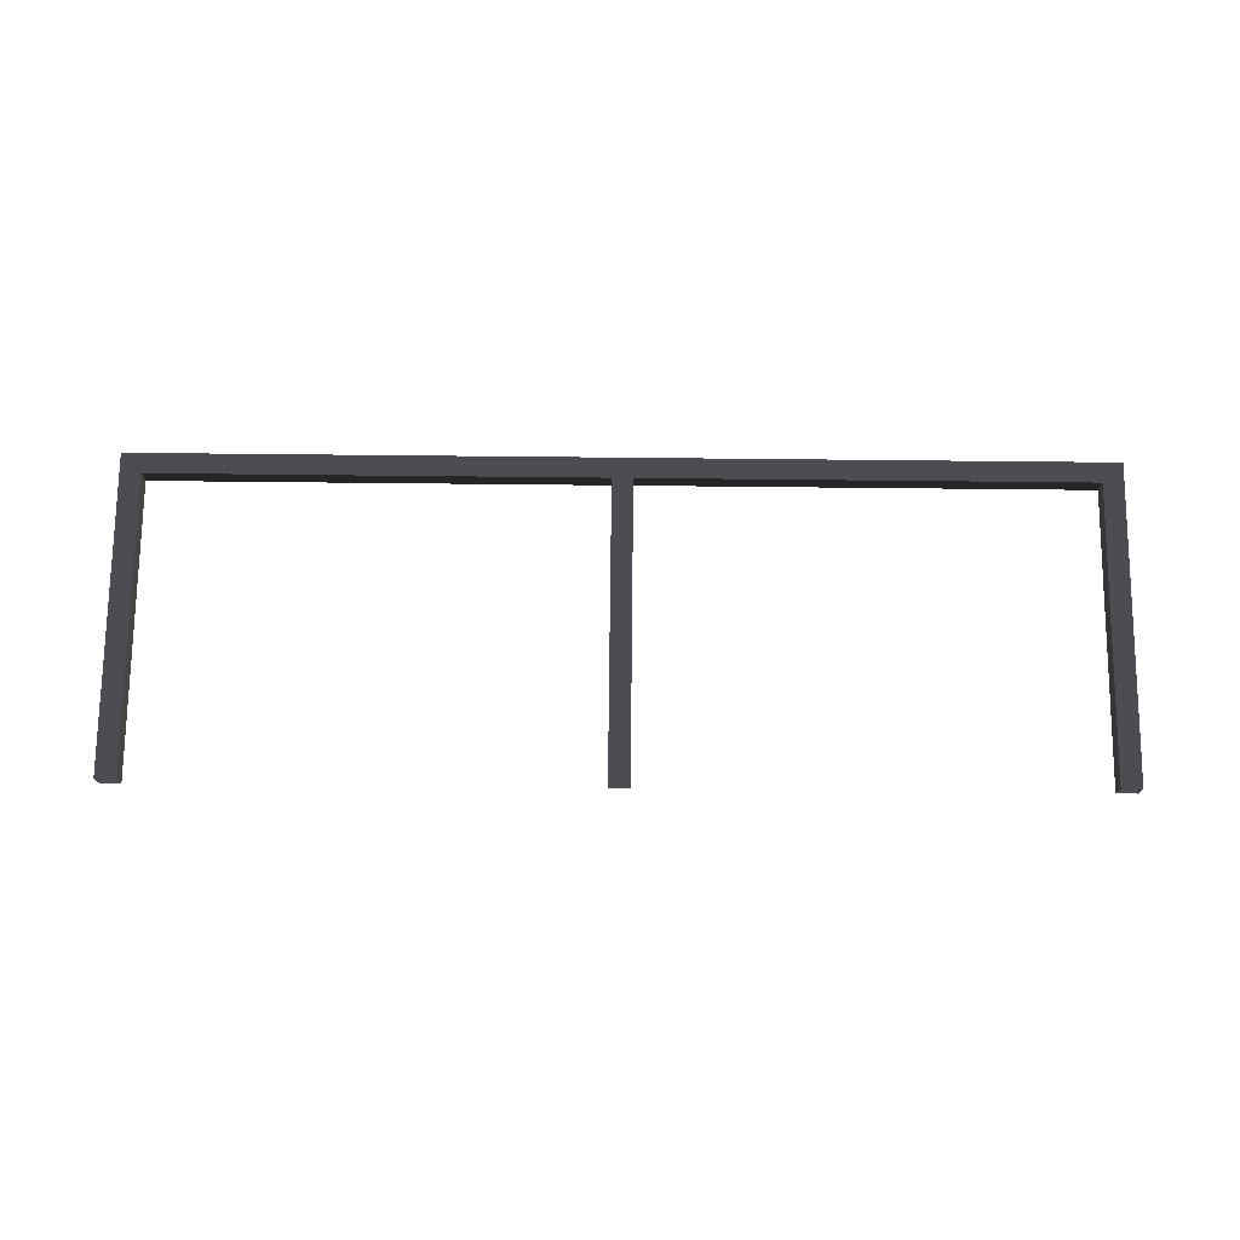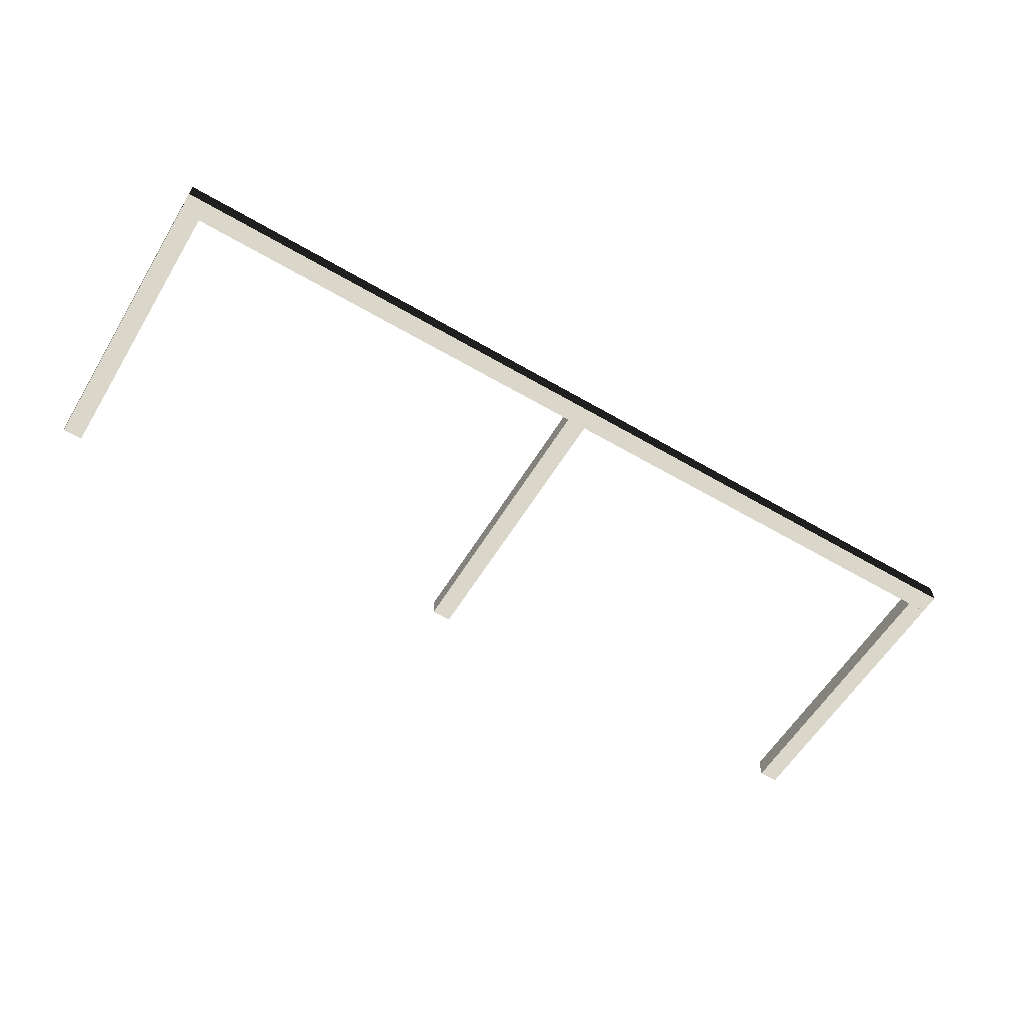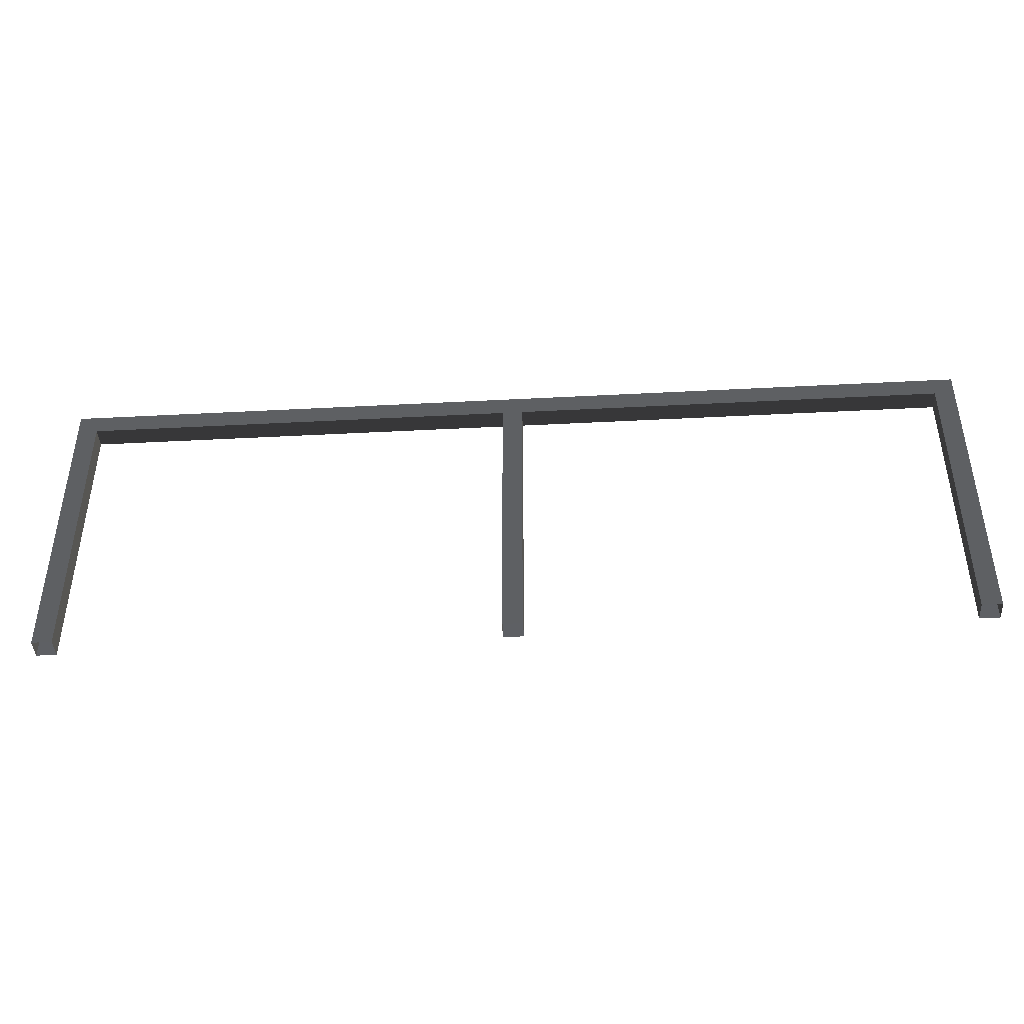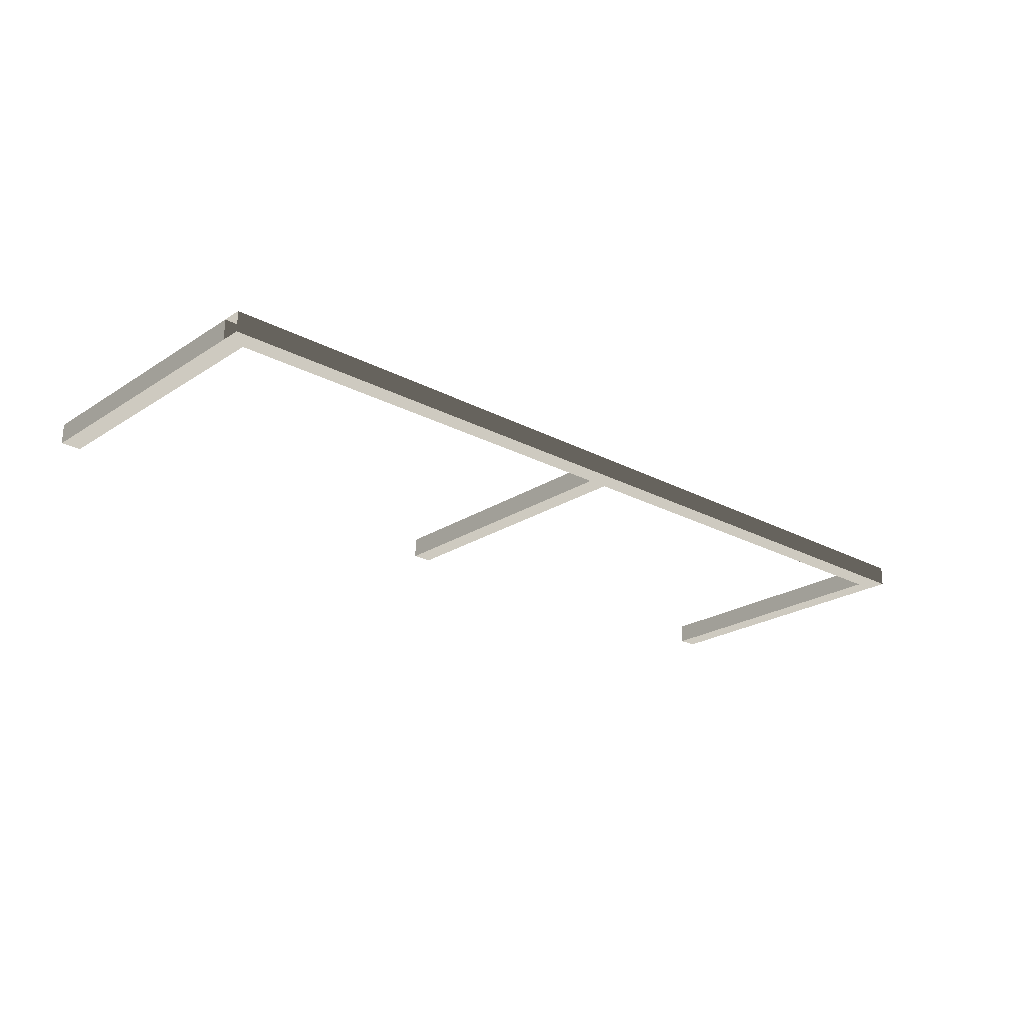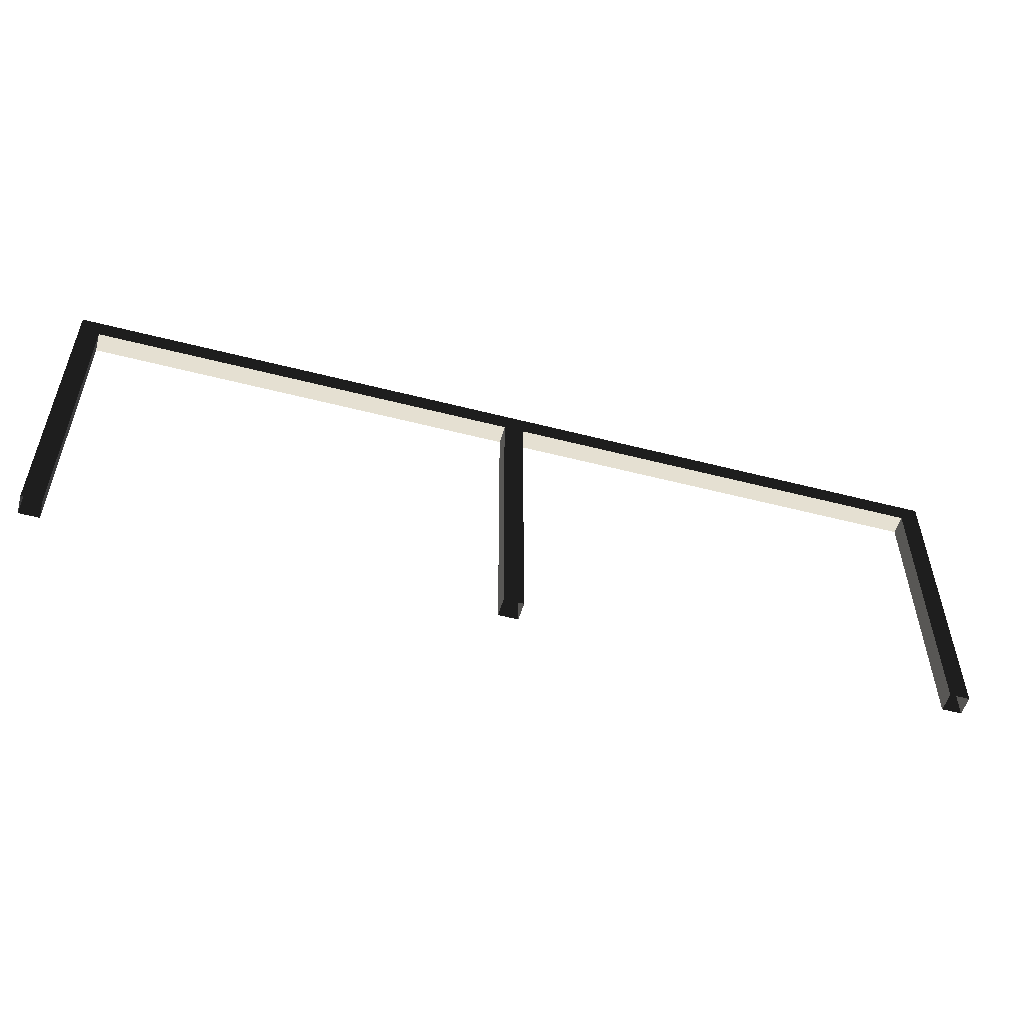
<metadata>
{"format":"obj","ext":"obj","renderer":"f3d","projection":"perspective","resolution":1024,"background":"white","views":[{"elev":73.5,"azim":-179.4,"up":"+Y"},{"elev":-59.0,"azim":-31.1,"up":"+Y"},{"elev":-42.7,"azim":-176.4,"up":"+Z"},{"elev":-23.0,"azim":-42.3,"up":"+Y"},{"elev":-53.1,"azim":-15.5,"up":"+Z"}]}
</metadata>
<code>
v -0.3984 7.532 -0.9676
v 0.4364 7.532 -0.9676
v -0.3984 7.532 -3.965
v 0.4364 7.532 -3.965
v -0.3984 7.532 2.03
v 0.4364 7.532 2.03
v -0.3984 7.532 -0.9676
v 0.4364 7.532 -0.9676
v -0.3984 7.532 4.99
v 0.4364 7.532 4.99
v -0.3984 7.532 2.03
v 0.4364 7.532 2.03
v -0.3984 7.532 7.988
v 0.4364 7.532 7.988
v -0.3984 7.532 4.99
v 0.4364 7.532 4.99
v 0.4364 7.532 -0.9676
v 0.4364 8.367 -0.9676
v 0.4364 7.532 -3.965
v 0.4364 8.367 -3.965
v 0.4364 7.532 2.03
v 0.4364 8.367 2.03
v 0.4364 7.532 -0.9676
v 0.4364 8.367 -0.9676
v 0.4364 7.532 4.99
v 0.4364 8.367 4.99
v 0.4364 7.532 2.03
v 0.4364 8.367 2.03
v 0.4364 7.532 7.988
v 0.4364 8.367 7.988
v 0.4364 7.532 4.99
v 0.4364 8.367 4.99
v 0.4364 8.367 -0.9676
v -0.3984 8.367 -0.9676
v 0.4364 8.367 -3.965
v -0.3984 8.367 -3.965
v 0.4364 8.367 2.03
v -0.3984 8.367 2.03
v 0.4364 8.367 -0.9676
v -0.3984 8.367 -0.9676
v 0.4364 8.367 4.99
v -0.3984 8.367 4.99
v 0.4364 8.367 2.03
v -0.3984 8.367 2.03
v 0.4364 8.367 7.988
v -0.3984 8.367 7.988
v 0.4364 8.367 4.99
v -0.3984 8.367 4.99
v -0.3984 8.367 -0.9676
v -0.3984 7.532 -0.9676
v -0.3984 8.367 -3.965
v -0.3984 7.532 -3.965
v -0.3984 8.367 2.03
v -0.3984 7.532 2.03
v -0.3984 8.367 -0.9676
v -0.3984 7.532 -0.9676
v -0.3984 8.367 4.99
v -0.3984 7.532 4.99
v -0.3984 8.367 2.03
v -0.3984 7.532 2.03
v -0.3984 8.367 7.988
v -0.3984 7.532 7.988
v -0.3984 8.367 4.99
v -0.3984 7.532 4.99
v -19.22 7.532 -0.9676
v -18.39 7.532 -0.9676
v -19.22 7.532 -3.965
v -18.39 7.532 -3.965
v -19.22 7.532 2.03
v -18.39 7.532 2.03
v -19.22 7.532 -0.9676
v -18.39 7.532 -0.9676
v -19.22 7.532 4.99
v -18.39 7.532 4.99
v -19.22 7.532 2.03
v -18.39 7.532 2.03
v -19.22 7.532 7.988
v -18.39 7.532 7.988
v -19.22 7.532 4.99
v -18.39 7.532 4.99
v -18.39 7.532 -0.9676
v -18.39 8.367 -0.9676
v -18.39 7.532 -3.965
v -18.39 8.367 -3.965
v -18.39 7.532 2.03
v -18.39 8.367 2.03
v -18.39 7.532 -0.9676
v -18.39 8.367 -0.9676
v -18.39 7.532 4.99
v -18.39 8.367 4.99
v -18.39 7.532 2.03
v -18.39 8.367 2.03
v -18.39 7.532 7.988
v -18.39 8.367 7.988
v -18.39 7.532 4.99
v -18.39 8.367 4.99
v -18.39 8.367 -0.9676
v -19.22 8.367 -0.9676
v -18.39 8.367 -3.965
v -19.22 8.367 -3.965
v -18.39 8.367 2.03
v -19.22 8.367 2.03
v -18.39 8.367 -0.9676
v -19.22 8.367 -0.9676
v -18.39 8.367 4.99
v -19.22 8.367 4.99
v -18.39 8.367 2.03
v -19.22 8.367 2.03
v -18.39 8.367 7.988
v -19.22 8.367 7.988
v -18.39 8.367 4.99
v -19.22 8.367 4.99
v -19.22 8.367 -0.9676
v -19.22 7.532 -0.9676
v -19.22 8.367 -3.965
v -19.22 7.532 -3.965
v -19.22 8.367 2.03
v -19.22 7.532 2.03
v -19.22 8.367 -0.9676
v -19.22 7.532 -0.9676
v -19.22 8.367 4.99
v -19.22 7.532 4.99
v -19.22 8.367 2.03
v -19.22 7.532 2.03
v -19.22 8.367 7.988
v -19.22 7.532 7.988
v -19.22 8.367 4.99
v -19.22 7.532 4.99
v 16.11 7.532 8.823
v 19.33 7.532 8.823
v 19.33 7.532 7.988
v 16.11 7.532 7.988
v 12.88 7.532 8.823
v 16.11 7.532 8.823
v 16.11 7.532 7.988
v 12.88 7.532 7.988
v 9.695 7.532 8.823
v 12.88 7.532 8.823
v 12.88 7.532 7.988
v 9.695 7.532 7.988
v 6.47 7.532 8.823
v 9.695 7.532 8.823
v 9.695 7.532 7.988
v 6.47 7.532 7.988
v 16.11 8.367 8.823
v 19.33 8.367 8.823
v 19.33 7.532 8.823
v 16.11 7.532 8.823
v 12.88 8.367 8.823
v 16.11 8.367 8.823
v 16.11 7.532 8.823
v 12.88 7.532 8.823
v 9.695 8.367 8.823
v 12.88 8.367 8.823
v 12.88 7.532 8.823
v 9.695 7.532 8.823
v 6.47 8.367 8.823
v 9.695 8.367 8.823
v 9.695 7.532 8.823
v 6.47 7.532 8.823
v 19.33 8.367 7.988
v 19.33 8.367 8.823
v 16.11 8.367 7.988
v 16.11 8.367 8.823
v 16.11 8.367 7.988
v 16.11 8.367 8.823
v 12.88 8.367 7.988
v 12.88 8.367 8.823
v 12.88 8.367 7.988
v 12.88 8.367 8.823
v 9.695 8.367 8.823
v 9.695 8.367 7.988
v 9.695 8.367 7.988
v 9.695 8.367 8.823
v 6.47 8.367 7.988
v 6.47 8.367 8.823
v 16.11 7.532 7.988
v 19.33 7.532 7.988
v 19.33 8.367 7.988
v 16.11 8.367 7.988
v 12.88 7.532 7.988
v 16.11 7.532 7.988
v 16.11 8.367 7.988
v 12.88 8.367 7.988
v 9.695 7.532 7.988
v 12.88 7.532 7.988
v 12.88 8.367 7.988
v 9.695 8.367 7.988
v 6.47 7.532 7.988
v 9.695 7.532 7.988
v 9.695 8.367 7.988
v 6.47 8.367 7.988
v 3.244 7.532 8.823
v 6.47 7.532 8.823
v 6.47 7.532 7.988
v 3.244 7.532 7.988
v 0.05691 7.532 8.823
v 3.244 7.532 8.823
v 3.244 7.532 7.988
v 0.05691 7.532 7.988
v -3.169 7.532 8.823
v 0.05691 7.532 8.823
v 0.05691 7.532 7.988
v -3.169 7.532 7.988
v -6.394 7.532 8.823
v -3.169 7.532 8.823
v -3.169 7.532 7.988
v -6.394 7.532 7.988
v 3.244 8.367 8.823
v 6.47 8.367 8.823
v 6.47 7.532 8.823
v 3.244 7.532 8.823
v 0.05691 8.367 8.823
v 3.244 8.367 8.823
v 3.244 7.532 8.823
v 0.05691 7.532 8.823
v -3.169 8.367 8.823
v 0.05691 8.367 8.823
v 0.05691 7.532 8.823
v -3.169 7.532 8.823
v -6.394 8.367 8.823
v -3.169 8.367 8.823
v -3.169 7.532 8.823
v -6.394 7.532 8.823
v 6.47 8.367 7.988
v 6.47 8.367 8.823
v 3.244 8.367 7.988
v 3.244 8.367 8.823
v 3.244 8.367 7.988
v 3.244 8.367 8.823
v 0.05691 8.367 7.988
v 0.05691 8.367 8.823
v 0.05691 8.367 7.988
v 0.05691 8.367 8.823
v -3.169 8.367 7.988
v -3.169 8.367 8.823
v -3.169 8.367 7.988
v -3.169 8.367 8.823
v -6.394 8.367 7.988
v -6.394 8.367 8.823
v 3.244 7.532 7.988
v 6.47 7.532 7.988
v 6.47 8.367 7.988
v 3.244 8.367 7.988
v 0.05691 7.532 7.988
v 3.244 7.532 7.988
v 3.244 8.367 7.988
v 0.05691 8.367 7.988
v -3.169 7.532 7.988
v 0.05691 7.532 7.988
v 0.05691 8.367 7.988
v -3.169 8.367 7.988
v -6.394 7.532 7.988
v -3.169 7.532 7.988
v -3.169 8.367 7.988
v -6.394 8.367 7.988
v -9.582 7.532 8.823
v -6.394 7.532 8.823
v -6.394 7.532 7.988
v -9.582 7.532 7.988
v -12.81 7.532 8.823
v -9.582 7.532 8.823
v -9.582 7.532 7.988
v -12.81 7.532 7.988
v -16.03 7.532 8.823
v -12.81 7.532 8.823
v -12.81 7.532 7.988
v -16.03 7.532 7.988
v -19.22 7.532 8.823
v -16.03 7.532 8.823
v -16.03 7.532 7.988
v -19.22 7.532 7.988
v -9.582 8.367 8.823
v -6.394 8.367 8.823
v -6.394 7.532 8.823
v -9.582 7.532 8.823
v -12.81 8.367 8.823
v -9.582 8.367 8.823
v -9.582 7.532 8.823
v -12.81 7.532 8.823
v -16.03 8.367 8.823
v -12.81 8.367 8.823
v -12.81 7.532 8.823
v -16.03 7.532 8.823
v -19.22 8.367 8.823
v -16.03 8.367 8.823
v -16.03 7.532 8.823
v -19.22 7.532 8.823
v -6.394 8.367 7.988
v -6.394 8.367 8.823
v -9.582 8.367 8.823
v -9.582 8.367 7.988
v -9.582 8.367 7.988
v -9.582 8.367 8.823
v -12.81 8.367 7.988
v -12.81 8.367 8.823
v -12.81 8.367 7.988
v -12.81 8.367 8.823
v -16.03 8.367 7.988
v -16.03 8.367 8.823
v -16.03 8.367 7.988
v -16.03 8.367 8.823
v -19.22 8.367 7.988
v -19.22 8.367 8.823
v -9.582 7.532 7.988
v -6.394 7.532 7.988
v -6.394 8.367 7.988
v -9.582 8.367 7.988
v -12.81 7.532 7.988
v -9.582 7.532 7.988
v -9.582 8.367 7.988
v -12.81 8.367 7.988
v -16.03 7.532 7.988
v -12.81 7.532 7.988
v -12.81 8.367 7.988
v -16.03 8.367 7.988
v -19.22 7.532 7.988
v -16.03 7.532 7.988
v -16.03 8.367 7.988
v -19.22 8.367 7.988
v 18.5 7.532 -0.9676
v 19.33 7.532 -0.9676
v 18.5 7.532 -3.965
v 19.33 7.532 -3.965
v 18.5 7.532 2.03
v 19.33 7.532 2.03
v 18.5 7.532 -0.9676
v 19.33 7.532 -0.9676
v 18.5 7.532 4.99
v 19.33 7.532 4.99
v 18.5 7.532 2.03
v 19.33 7.532 2.03
v 18.5 7.532 7.988
v 19.33 7.532 7.988
v 18.5 7.532 4.99
v 19.33 7.532 4.99
v 19.33 7.532 -0.9676
v 19.33 8.367 -0.9676
v 19.33 7.532 -3.965
v 19.33 8.367 -3.965
v 19.33 7.532 2.03
v 19.33 8.367 2.03
v 19.33 7.532 -0.9676
v 19.33 8.367 -0.9676
v 19.33 7.532 4.99
v 19.33 8.367 4.99
v 19.33 7.532 2.03
v 19.33 8.367 2.03
v 19.33 7.532 7.988
v 19.33 8.367 7.988
v 19.33 7.532 4.99
v 19.33 8.367 4.99
v 19.33 8.367 -0.9676
v 18.5 8.367 -0.9676
v 19.33 8.367 -3.965
v 18.5 8.367 -3.965
v 19.33 8.367 2.03
v 18.5 8.367 2.03
v 19.33 8.367 -0.9676
v 18.5 8.367 -0.9676
v 19.33 8.367 4.99
v 18.5 8.367 4.99
v 19.33 8.367 2.03
v 18.5 8.367 2.03
v 19.33 8.367 7.988
v 18.5 8.367 7.988
v 19.33 8.367 4.99
v 18.5 8.367 4.99
v 18.5 8.367 -0.9676
v 18.5 7.532 -0.9676
v 18.5 8.367 -3.965
v 18.5 7.532 -3.965
v 18.5 8.367 2.03
v 18.5 7.532 2.03
v 18.5 8.367 -0.9676
v 18.5 7.532 -0.9676
v 18.5 8.367 4.99
v 18.5 7.532 4.99
v 18.5 8.367 2.03
v 18.5 7.532 2.03
v 18.5 8.367 7.988
v 18.5 7.532 7.988
v 18.5 8.367 4.99
v 18.5 7.532 4.99
g RampBase_(2)_2092_275
f 1 3 2
f 2 3 4
f 5 7 6
f 6 7 8
f 9 11 10
f 10 11 12
f 13 15 14
f 14 15 16
f 17 19 18
f 18 19 20
f 21 23 22
f 22 23 24
f 25 27 26
f 26 27 28
f 29 31 30
f 30 31 32
f 33 35 34
f 34 35 36
f 37 39 38
f 38 39 40
f 41 43 42
f 42 43 44
f 45 47 46
f 46 47 48
f 49 51 50
f 50 51 52
f 53 55 54
f 54 55 56
f 57 59 58
f 58 59 60
f 61 63 62
f 62 63 64
f 65 67 66
f 66 67 68
f 69 71 70
f 70 71 72
f 73 75 74
f 74 75 76
f 77 79 78
f 78 79 80
f 81 83 82
f 82 83 84
f 85 87 86
f 86 87 88
f 89 91 90
f 90 91 92
f 93 95 94
f 94 95 96
f 97 99 98
f 98 99 100
f 101 103 102
f 102 103 104
f 105 107 106
f 106 107 108
f 109 111 110
f 110 111 112
f 113 115 114
f 114 115 116
f 117 119 118
f 118 119 120
f 121 123 122
f 122 123 124
f 125 127 126
f 126 127 128
f 129 131 130
f 131 129 132
f 133 135 134
f 135 133 136
f 137 139 138
f 139 137 140
f 141 143 142
f 143 141 144
f 145 147 146
f 147 145 148
f 149 151 150
f 151 149 152
f 153 155 154
f 155 153 156
f 157 159 158
f 159 157 160
f 161 163 162
f 164 162 163
f 165 167 166
f 168 166 167
f 169 171 170
f 171 169 172
f 173 175 174
f 176 174 175
f 177 179 178
f 179 177 180
f 181 183 182
f 183 181 184
f 185 187 186
f 187 185 188
f 189 191 190
f 191 189 192
f 193 195 194
f 195 193 196
f 197 199 198
f 199 197 200
f 201 203 202
f 203 201 204
f 205 207 206
f 207 205 208
f 209 211 210
f 211 209 212
f 213 215 214
f 215 213 216
f 217 219 218
f 219 217 220
f 221 223 222
f 223 221 224
f 225 227 226
f 228 226 227
f 229 231 230
f 232 230 231
f 233 235 234
f 236 234 235
f 237 239 238
f 240 238 239
f 241 243 242
f 243 241 244
f 245 247 246
f 247 245 248
f 249 251 250
f 251 249 252
f 253 255 254
f 255 253 256
f 257 259 258
f 259 257 260
f 261 263 262
f 263 261 264
f 265 267 266
f 267 265 268
f 269 271 270
f 271 269 272
f 273 275 274
f 275 273 276
f 277 279 278
f 279 277 280
f 281 283 282
f 283 281 284
f 285 287 286
f 287 285 288
f 289 291 290
f 291 289 292
f 293 295 294
f 296 294 295
f 297 299 298
f 300 298 299
f 301 303 302
f 304 302 303
f 305 307 306
f 307 305 308
f 309 311 310
f 311 309 312
f 313 315 314
f 315 313 316
f 317 319 318
f 319 317 320
f 321 323 322
f 322 323 324
f 325 327 326
f 326 327 328
f 329 331 330
f 330 331 332
f 333 335 334
f 334 335 336
f 337 339 338
f 338 339 340
f 341 343 342
f 342 343 344
f 345 347 346
f 346 347 348
f 349 351 350
f 350 351 352
f 353 355 354
f 354 355 356
f 357 359 358
f 358 359 360
f 361 363 362
f 362 363 364
f 365 367 366
f 366 367 368
f 369 371 370
f 370 371 372
f 373 375 374
f 374 375 376
f 377 379 378
f 378 379 380
f 381 383 382
f 382 383 384

</code>
